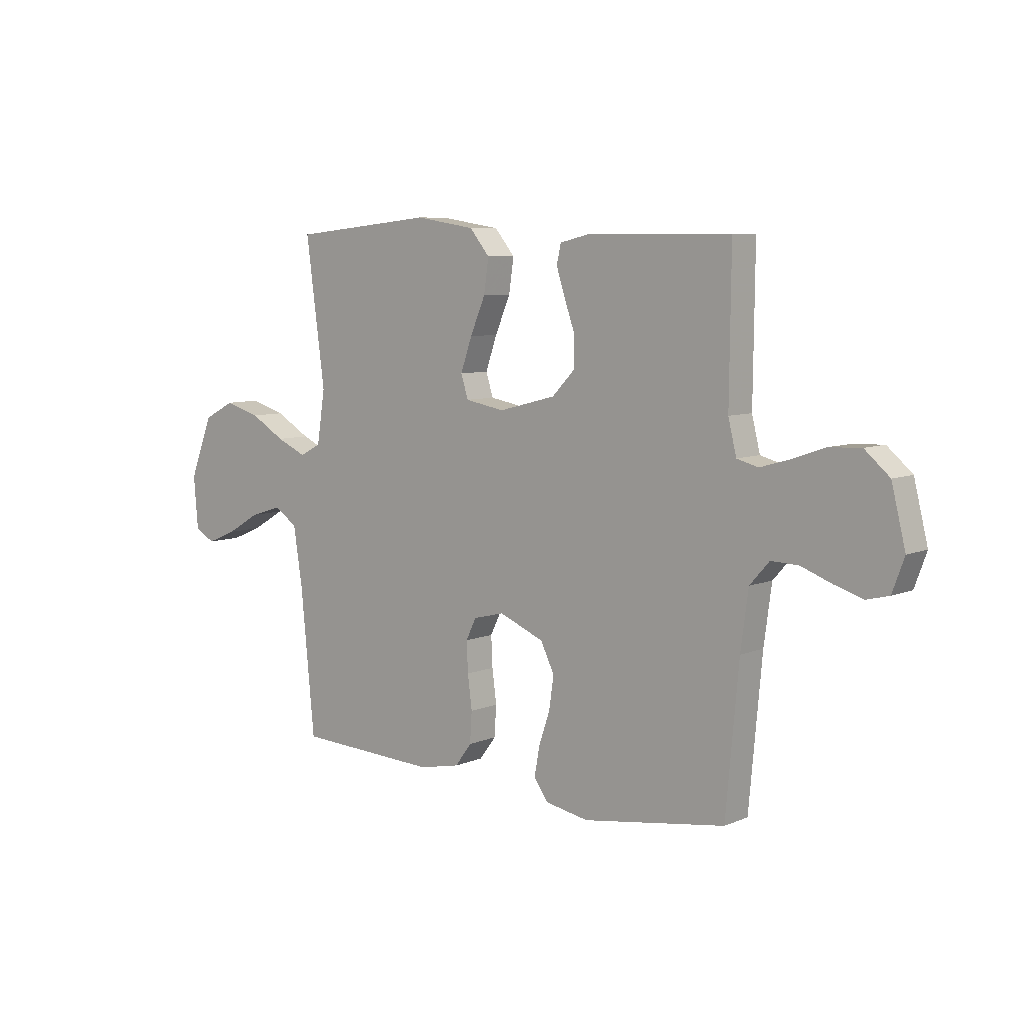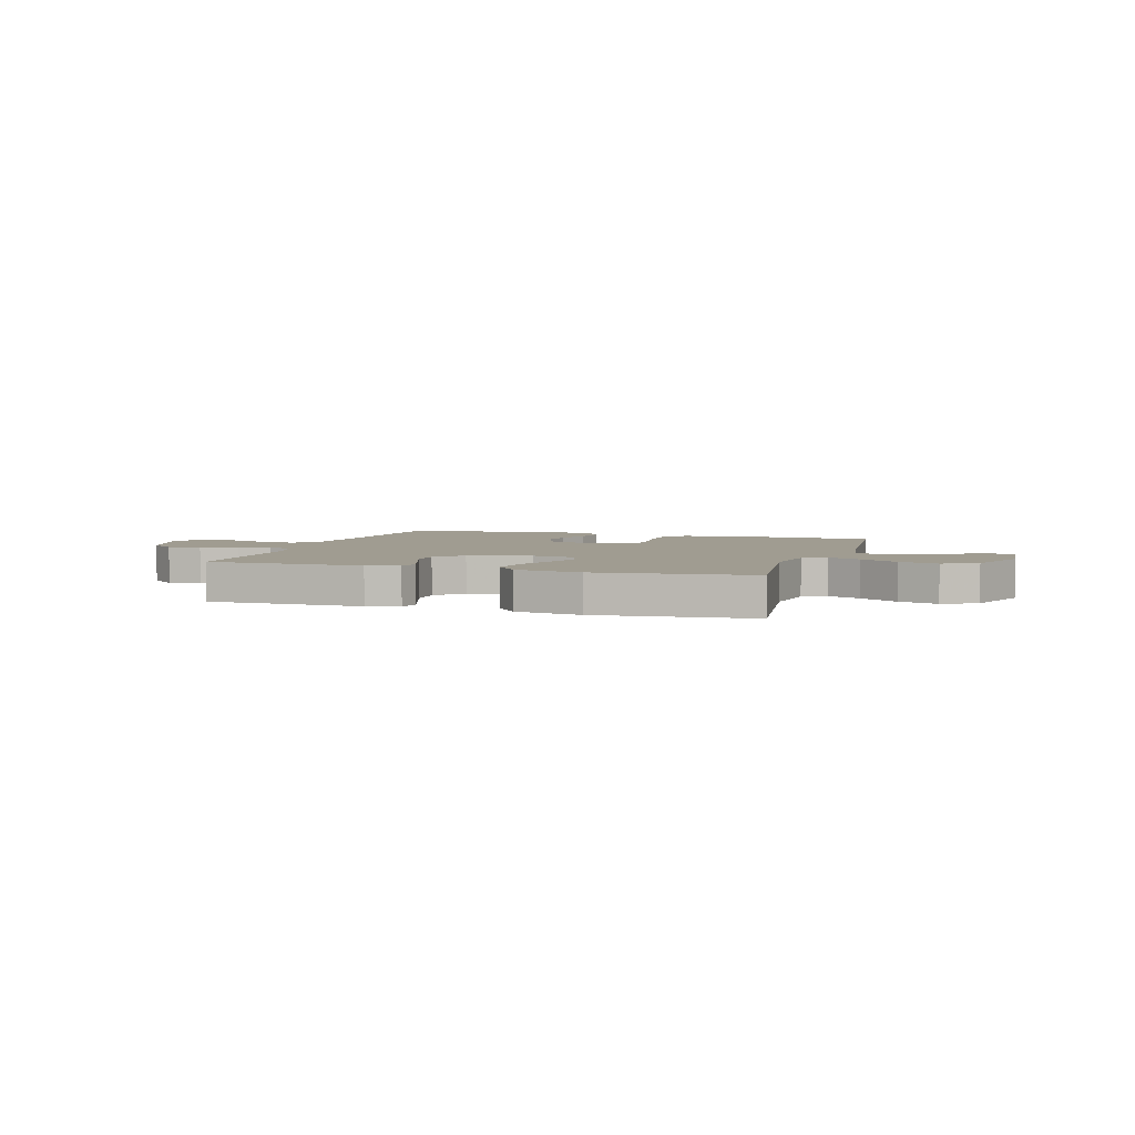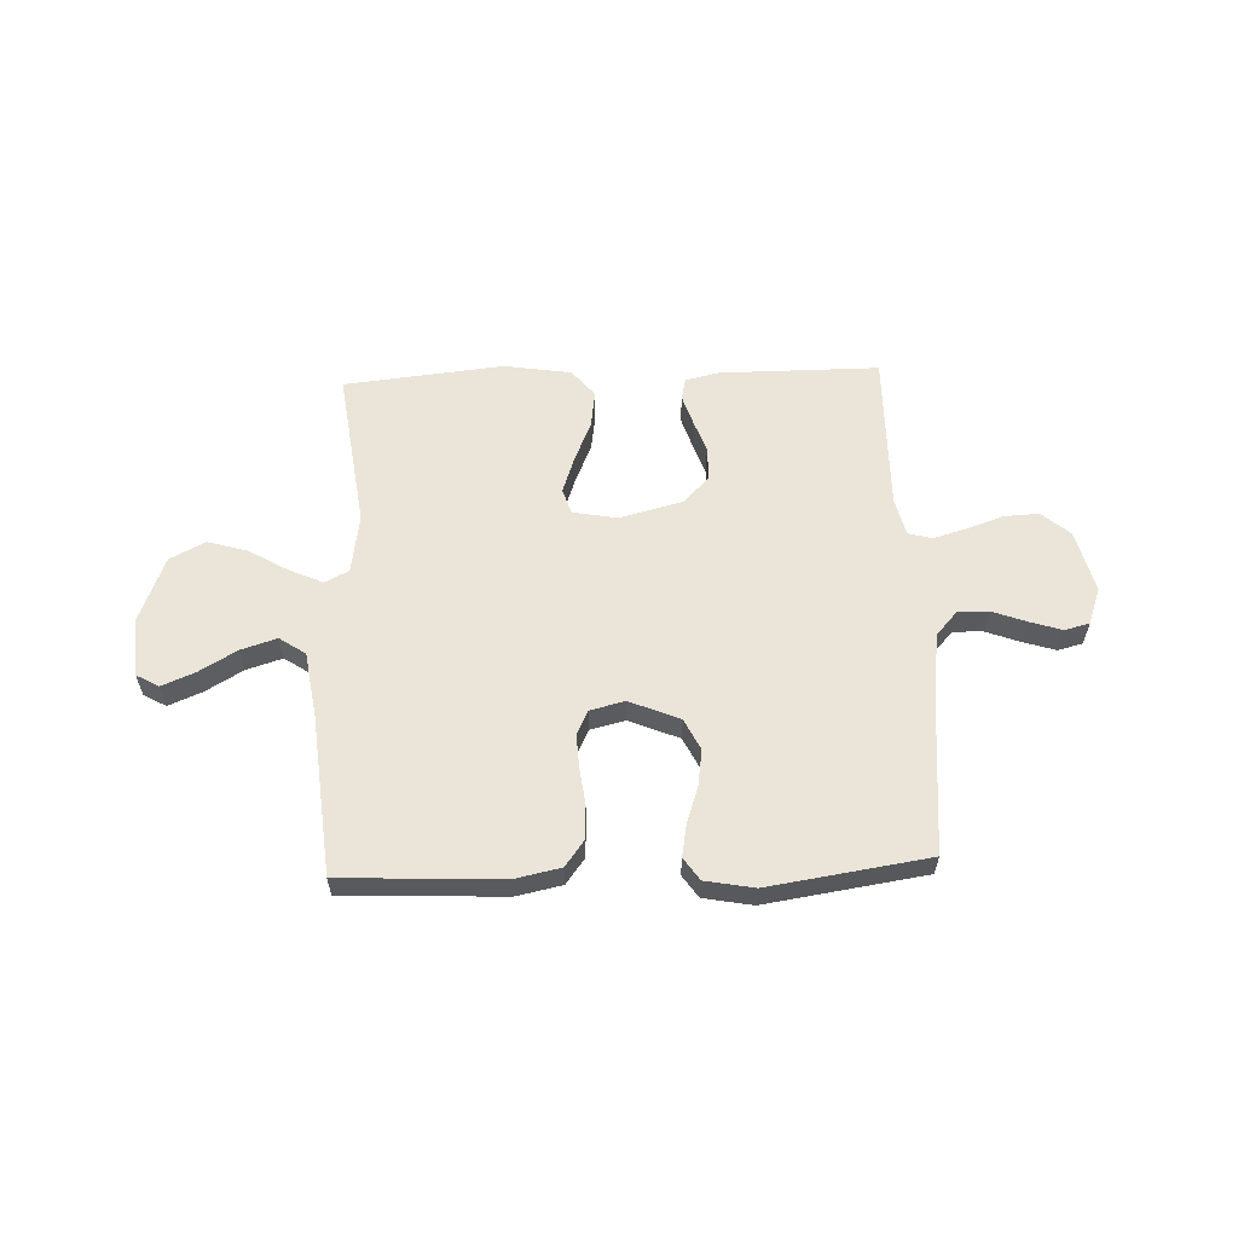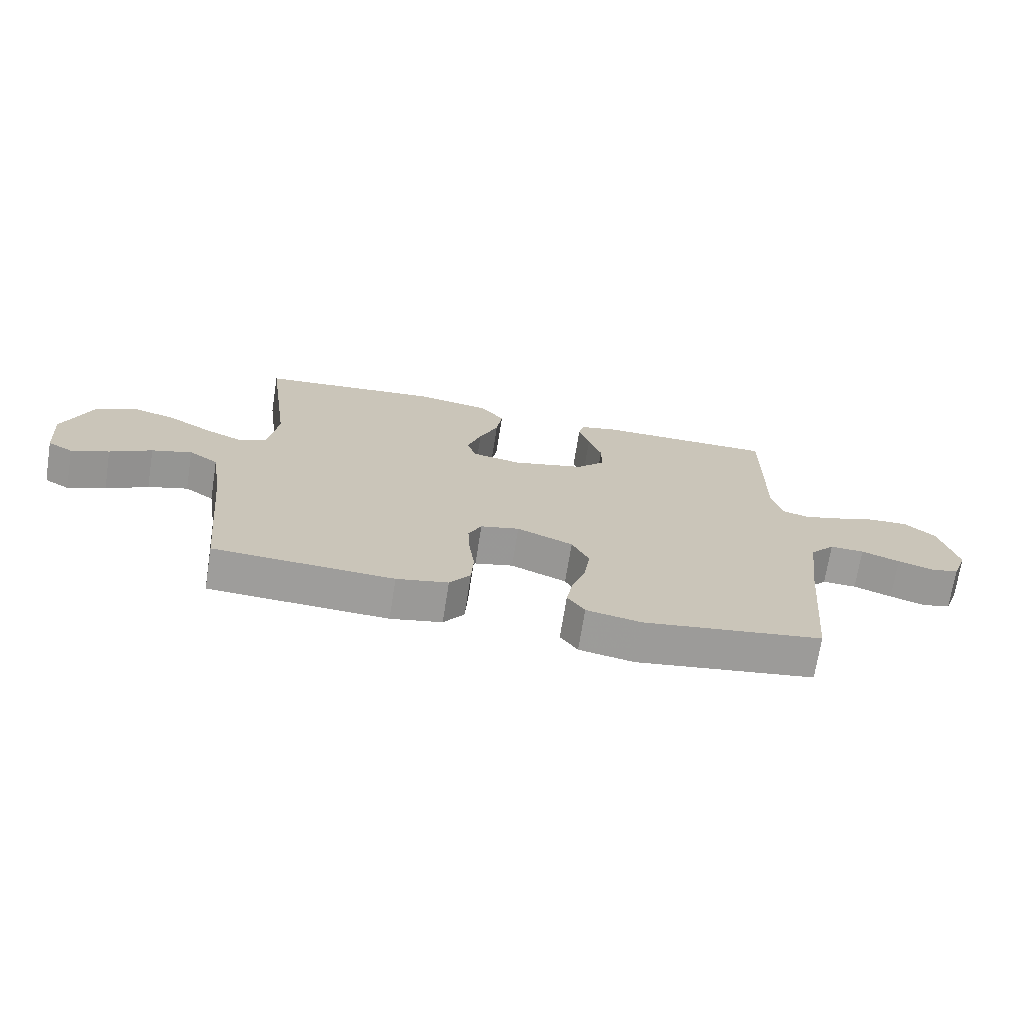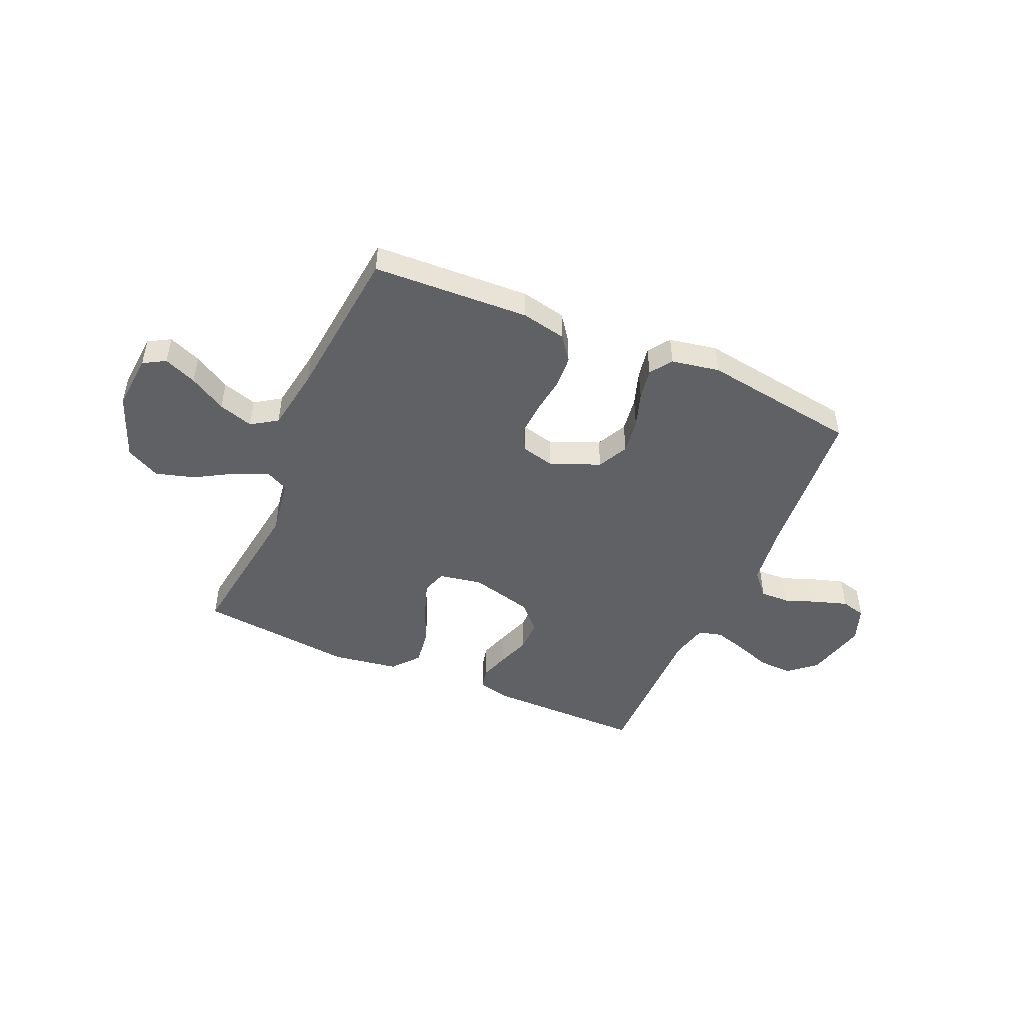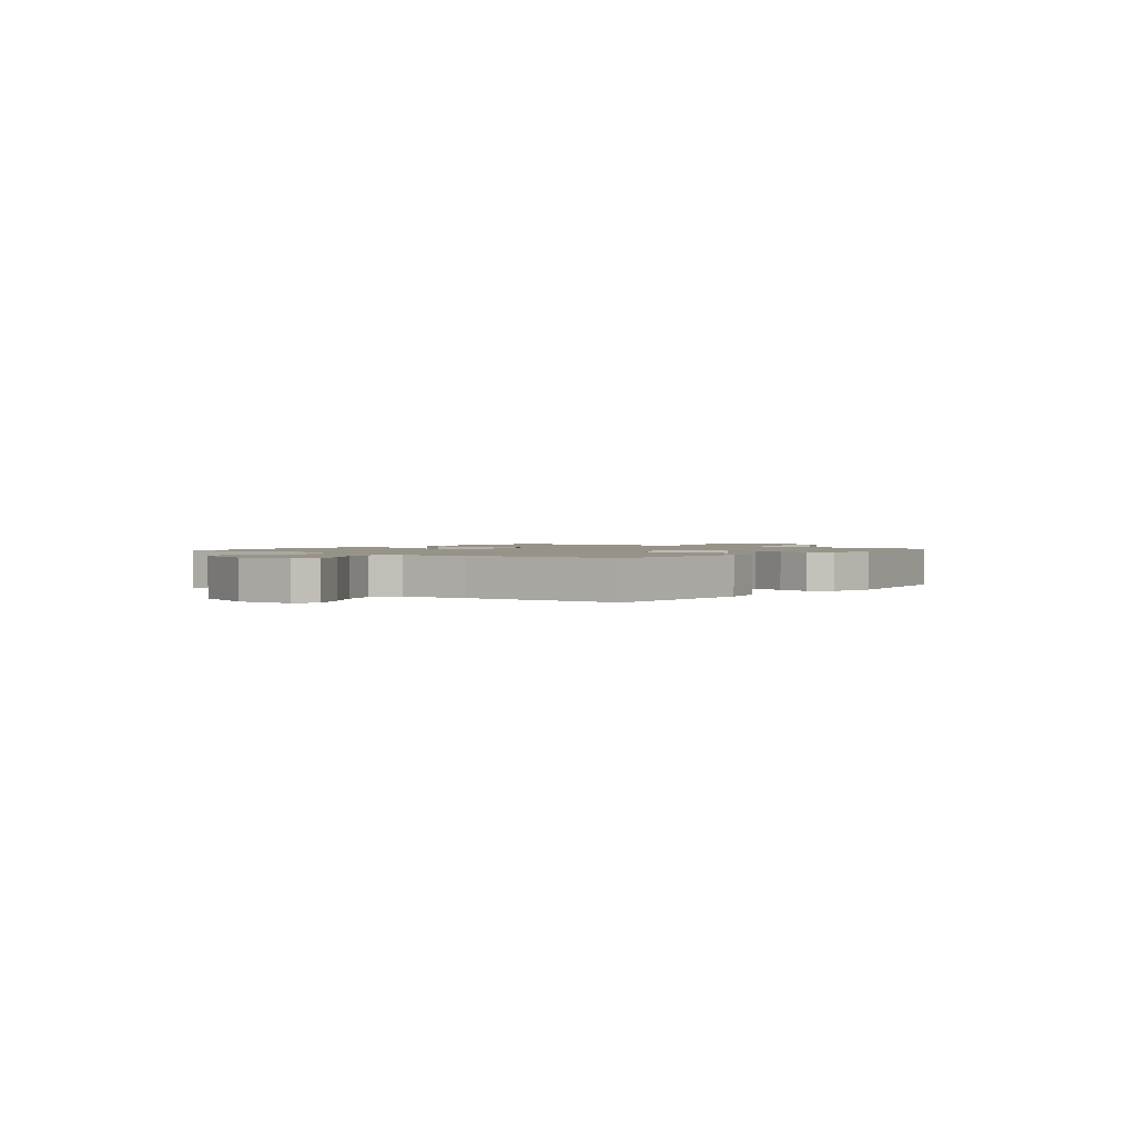
<metadata>
{"format":"obj","ext":"obj","renderer":"f3d","projection":"perspective","resolution":1024,"background":"white","views":[{"elev":7.4,"azim":-139.5,"up":"+Z"},{"elev":4.3,"azim":17.4,"up":"+Y"},{"elev":59.1,"azim":177.8,"up":"+Y"},{"elev":-70.6,"azim":171.0,"up":"+Z"},{"elev":-47.4,"azim":156.3,"up":"+Y"},{"elev":1.6,"azim":128.0,"up":"+Y"}]}
</metadata>
<code>
v -0.5 0.07 0.5
v -0.2 0.07 0.5
v -0.137 0.07 0.485
v -0.128 0.07 0.445
v -0.146 0.07 0.389
v -0.168 0.07 0.326
v -0.168 0.07 0.264
v -0.12 0.07 0.214
v 0 0.07 0.183
v 0.083 0.07 0.198
v 0.098 0.07 0.246
v 0.074 0.07 0.315
v 0.042 0.07 0.39
v 0.032 0.07 0.46
v 0.074 0.07 0.511
v 0.2 0.07 0.531
v 0.5 0.07 0.5
v 0.46 0.07 0.2
v 0.477 0.07 0.09
v 0.522 0.07 0.067
v 0.585 0.07 0.095
v 0.658 0.07 0.138
v 0.733 0.07 0.16
v 0.799 0.07 0.126
v 0.848 0.07 0
v 0.839 0.07 -0.108
v 0.797 0.07 -0.132
v 0.734 0.07 -0.106
v 0.664 0.07 -0.065
v 0.597 0.07 -0.044
v 0.548 0.07 -0.077
v 0.529 0.07 -0.2
v 0.5 0.07 -0.5
v 0.2 0.07 -0.514
v 0.114 0.07 -0.496
v 0.079 0.07 -0.449
v 0.075 0.07 -0.385
v 0.084 0.07 -0.315
v 0.087 0.07 -0.252
v 0.065 0.07 -0.207
v 0 0.07 -0.191
v -0.094 0.07 -0.23
v -0.123 0.07 -0.289
v -0.113 0.07 -0.357
v -0.09 0.07 -0.425
v -0.079 0.07 -0.486
v -0.108 0.07 -0.528
v -0.2 0.07 -0.545
v -0.5 0.07 -0.5
v -0.527 0.07 -0.2
v -0.543 0.07 -0.081
v -0.584 0.07 -0.035
v -0.641 0.07 -0.037
v -0.705 0.07 -0.061
v -0.765 0.07 -0.08
v -0.812 0.07 -0.068
v -0.837 0.07 0
v -0.808 0.07 0.118
v -0.756 0.07 0.163
v -0.69 0.07 0.16
v -0.621 0.07 0.136
v -0.559 0.07 0.118
v -0.514 0.07 0.13
v -0.497 0.07 0.2
v -0.5 0 0.5
v -0.2 0 0.5
v -0.137 0 0.485
v -0.128 0 0.445
v -0.146 0 0.389
v -0.168 0 0.326
v -0.168 0 0.264
v -0.12 0 0.214
v 0 0 0.183
v 0.083 0 0.198
v 0.098 0 0.246
v 0.074 0 0.315
v 0.042 0 0.39
v 0.032 0 0.46
v 0.074 0 0.511
v 0.2 0 0.531
v 0.5 0 0.5
v 0.46 0 0.2
v 0.477 0 0.09
v 0.522 0 0.067
v 0.585 0 0.095
v 0.658 0 0.138
v 0.733 0 0.16
v 0.799 0 0.126
v 0.848 0 0
v 0.839 0 -0.108
v 0.797 0 -0.132
v 0.734 0 -0.106
v 0.664 0 -0.065
v 0.597 0 -0.044
v 0.548 0 -0.077
v 0.529 0 -0.2
v 0.5 0 -0.5
v 0.2 0 -0.514
v 0.114 0 -0.496
v 0.079 0 -0.449
v 0.075 0 -0.385
v 0.084 0 -0.315
v 0.087 0 -0.252
v 0.065 0 -0.207
v 0 0 -0.191
v -0.094 0 -0.23
v -0.123 0 -0.289
v -0.113 0 -0.357
v -0.09 0 -0.425
v -0.079 0 -0.486
v -0.108 0 -0.528
v -0.2 0 -0.545
v -0.5 0 -0.5
v -0.527 0 -0.2
v -0.543 0 -0.081
v -0.584 0 -0.035
v -0.641 0 -0.037
v -0.705 0 -0.061
v -0.765 0 -0.08
v -0.812 0 -0.068
v -0.837 0 0
v -0.808 0 0.118
v -0.756 0 0.163
v -0.69 0 0.16
v -0.621 0 0.136
v -0.559 0 0.118
v -0.514 0 0.13
v -0.497 0 0.2
f 59 60 61
f 58 59 61
f 57 58 61
f 56 57 61
f 55 56 61
f 54 55 61
f 53 54 61
f 52 53 61 62
f 51 52 62 63
f 48 49 50
f 47 48 50
f 46 47 50
f 45 46 50
f 44 45 50
f 51 63 64
f 50 51 64
f 44 50 64
f 43 44 64
f 36 37 38
f 35 36 38
f 34 35 38
f 33 34 38
f 32 33 38
f 31 32 38 39
f 30 31 39 40
f 27 28 29
f 26 27 29
f 25 26 29
f 24 25 29
f 23 24 29
f 22 23 29
f 21 22 29
f 20 21 29 30
f 30 40 41
f 20 30 41
f 19 20 41
f 16 17 18
f 15 16 18
f 14 15 18
f 13 14 18
f 12 13 18
f 11 12 18 19
f 4 5 6
f 3 4 6
f 2 3 6
f 1 2 6
f 64 1 6
f 64 6 7
f 64 7 8
f 43 64 8
f 42 43 8
f 41 42 8 9
f 10 11 19 41
f 9 10 41
f 125 124 123
f 125 123 122
f 125 122 121
f 125 121 120
f 125 120 119
f 125 119 118
f 125 118 117
f 126 125 117 116
f 127 126 116 115
f 114 113 112
f 114 112 111
f 114 111 110
f 114 110 109
f 114 109 108
f 128 127 115
f 128 115 114
f 128 114 108
f 128 108 107
f 102 101 100
f 102 100 99
f 102 99 98
f 102 98 97
f 102 97 96
f 103 102 96 95
f 104 103 95 94
f 93 92 91
f 93 91 90
f 93 90 89
f 93 89 88
f 93 88 87
f 93 87 86
f 93 86 85
f 94 93 85 84
f 105 104 94
f 105 94 84
f 105 84 83
f 82 81 80
f 82 80 79
f 82 79 78
f 82 78 77
f 82 77 76
f 83 82 76 75
f 70 69 68
f 70 68 67
f 70 67 66
f 70 66 65
f 70 65 128
f 71 70 128
f 72 71 128
f 72 128 107
f 72 107 106
f 73 72 106 105
f 105 83 75 74
f 105 74 73
f 1 65 66 2
f 2 66 67 3
f 3 67 68 4
f 4 68 69 5
f 5 69 70 6
f 6 70 71 7
f 7 71 72 8
f 8 72 73 9
f 9 73 74 10
f 10 74 75 11
f 11 75 76 12
f 12 76 77 13
f 13 77 78 14
f 14 78 79 15
f 15 79 80 16
f 16 80 81 17
f 17 81 82 18
f 18 82 83 19
f 19 83 84 20
f 20 84 85 21
f 21 85 86 22
f 22 86 87 23
f 23 87 88 24
f 24 88 89 25
f 25 89 90 26
f 26 90 91 27
f 27 91 92 28
f 28 92 93 29
f 29 93 94 30
f 30 94 95 31
f 31 95 96 32
f 32 96 97 33
f 33 97 98 34
f 34 98 99 35
f 35 99 100 36
f 36 100 101 37
f 37 101 102 38
f 38 102 103 39
f 39 103 104 40
f 40 104 105 41
f 41 105 106 42
f 42 106 107 43
f 43 107 108 44
f 44 108 109 45
f 45 109 110 46
f 46 110 111 47
f 47 111 112 48
f 48 112 113 49
f 49 113 114 50
f 50 114 115 51
f 51 115 116 52
f 52 116 117 53
f 53 117 118 54
f 54 118 119 55
f 55 119 120 56
f 56 120 121 57
f 57 121 122 58
f 58 122 123 59
f 59 123 124 60
f 60 124 125 61
f 61 125 126 62
f 62 126 127 63
f 63 127 128 64
f 64 128 65 1

</code>
